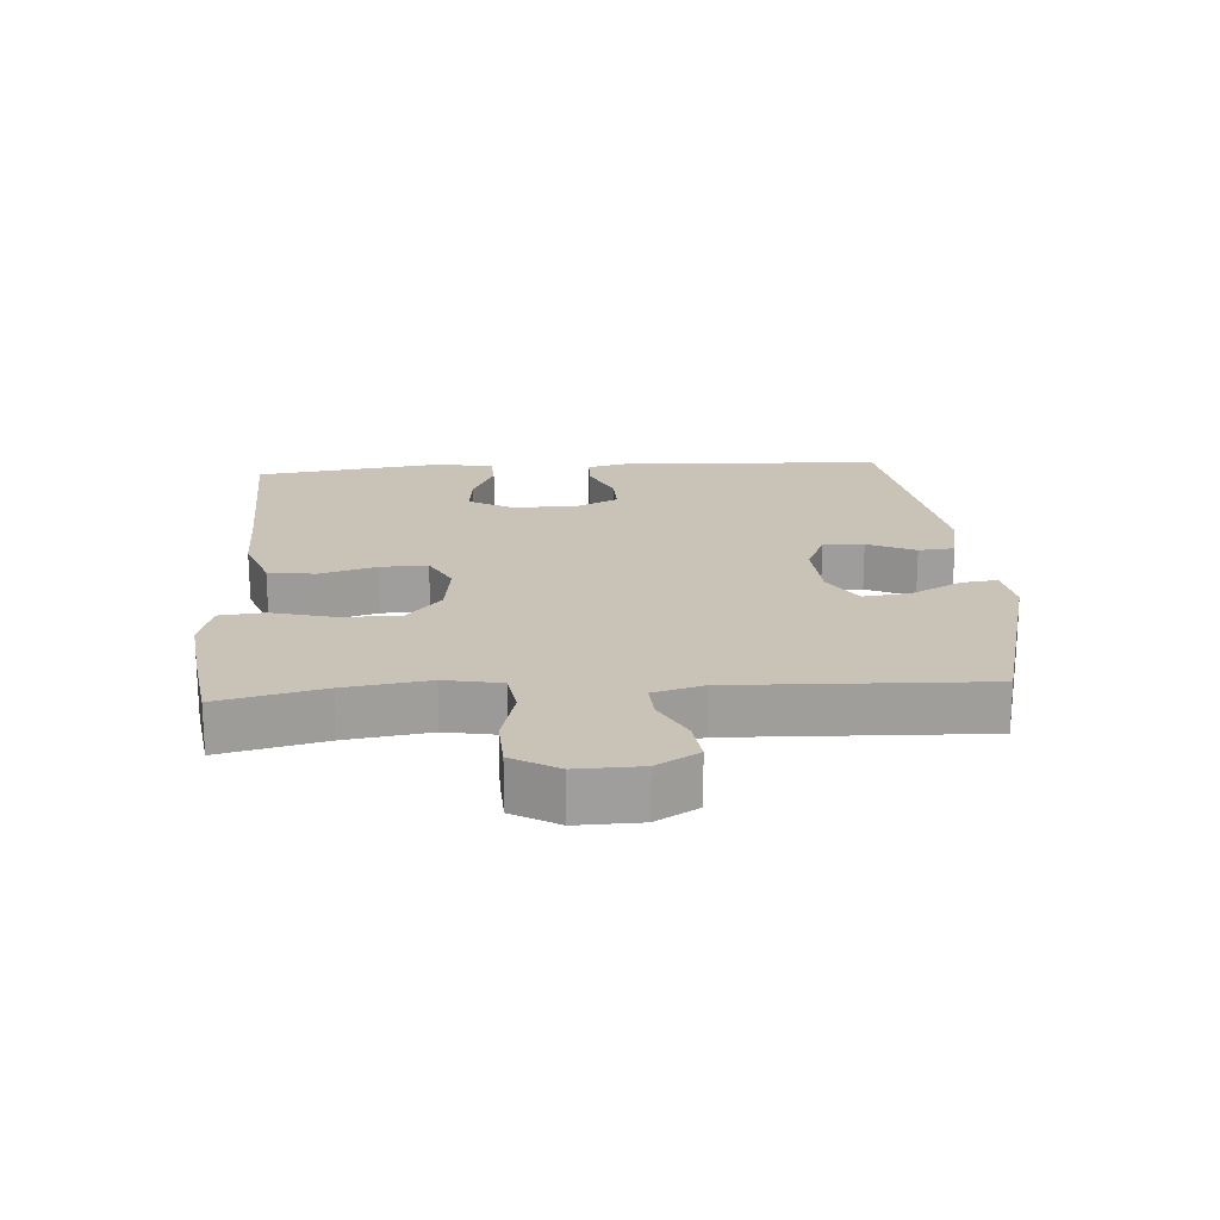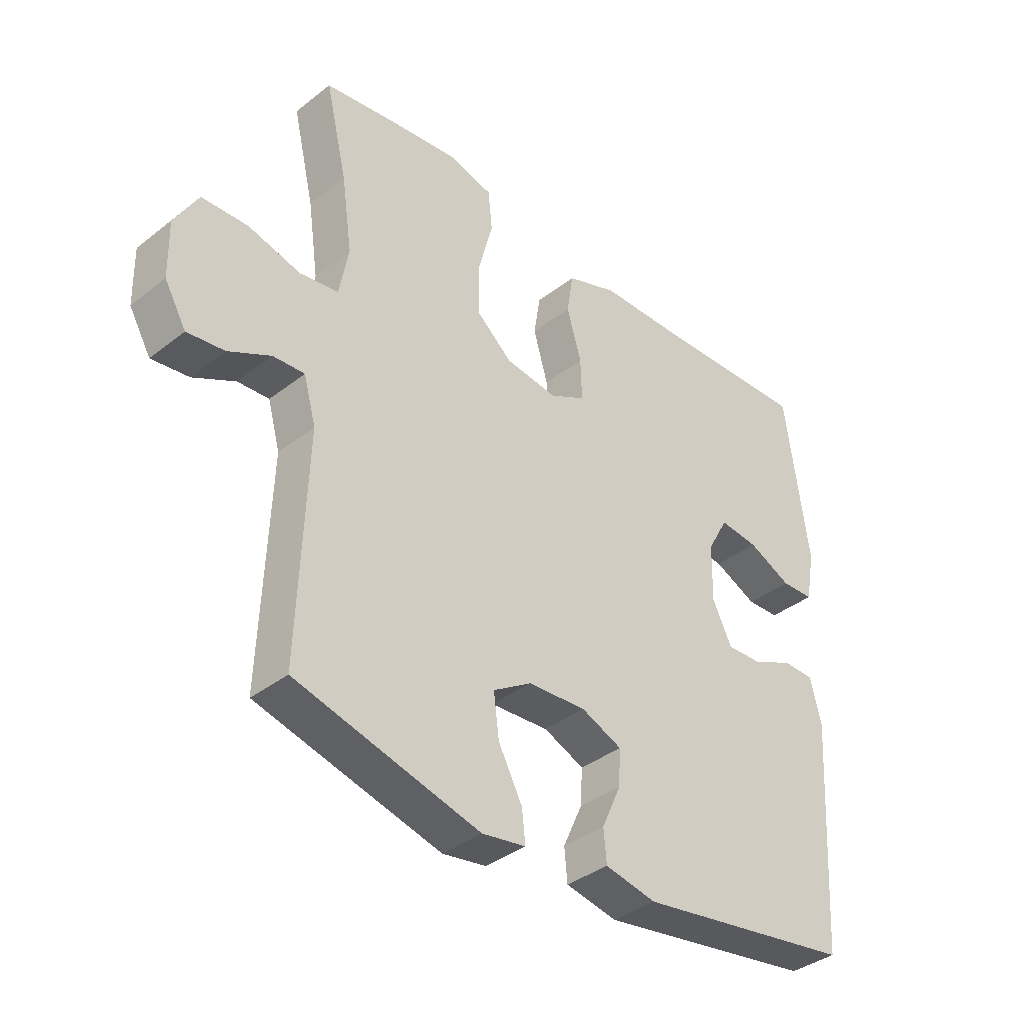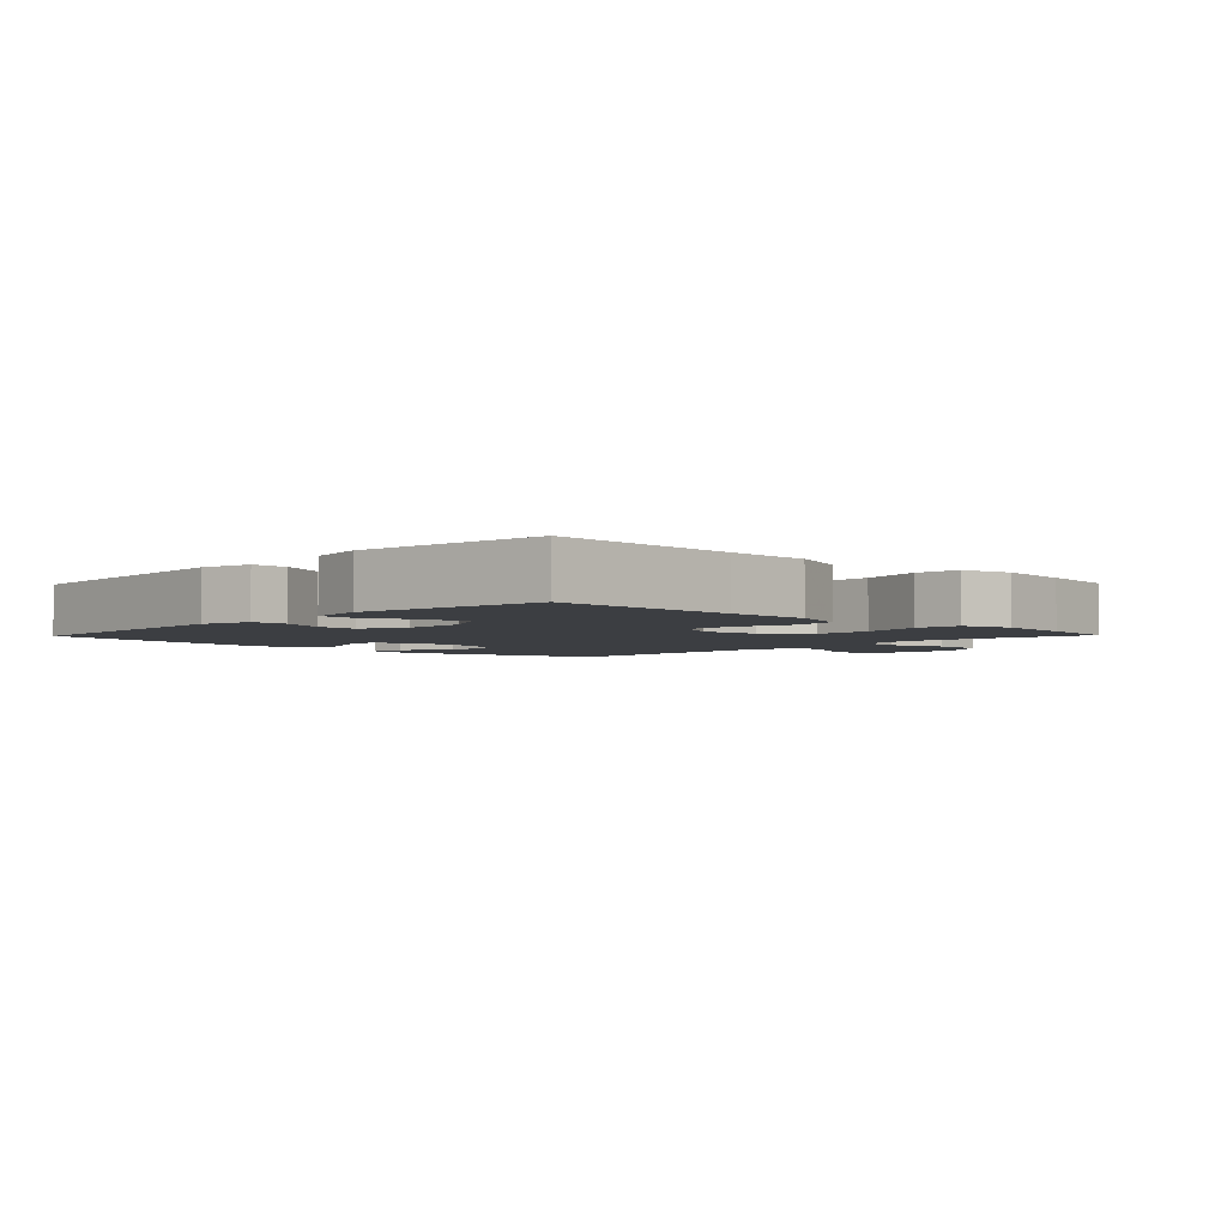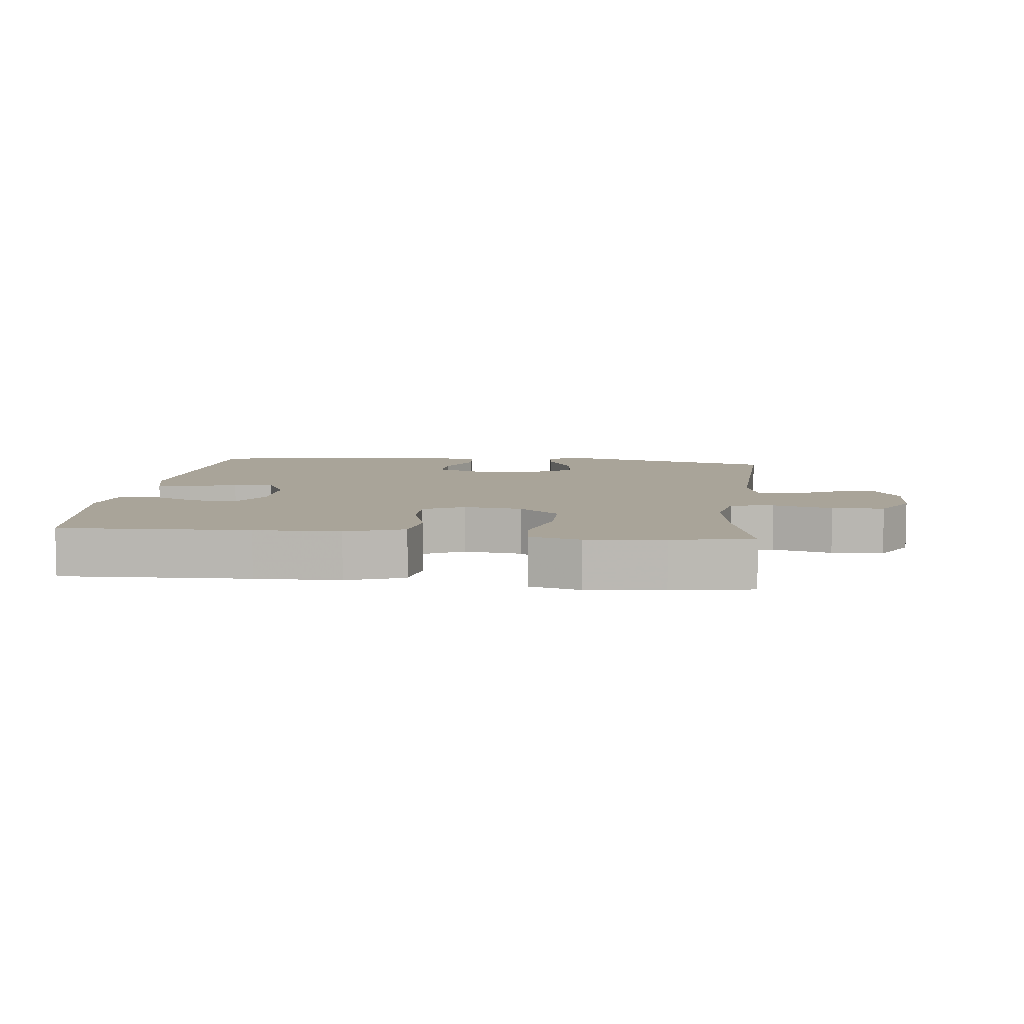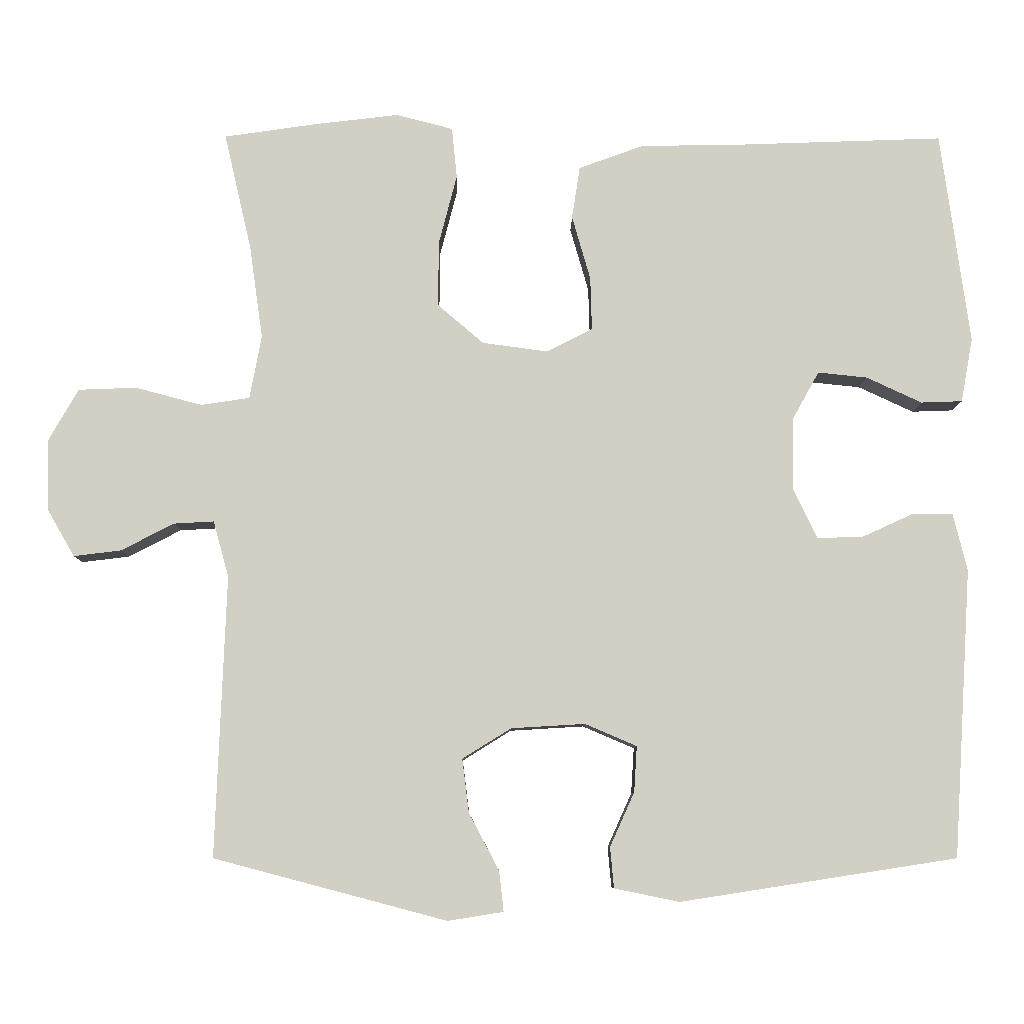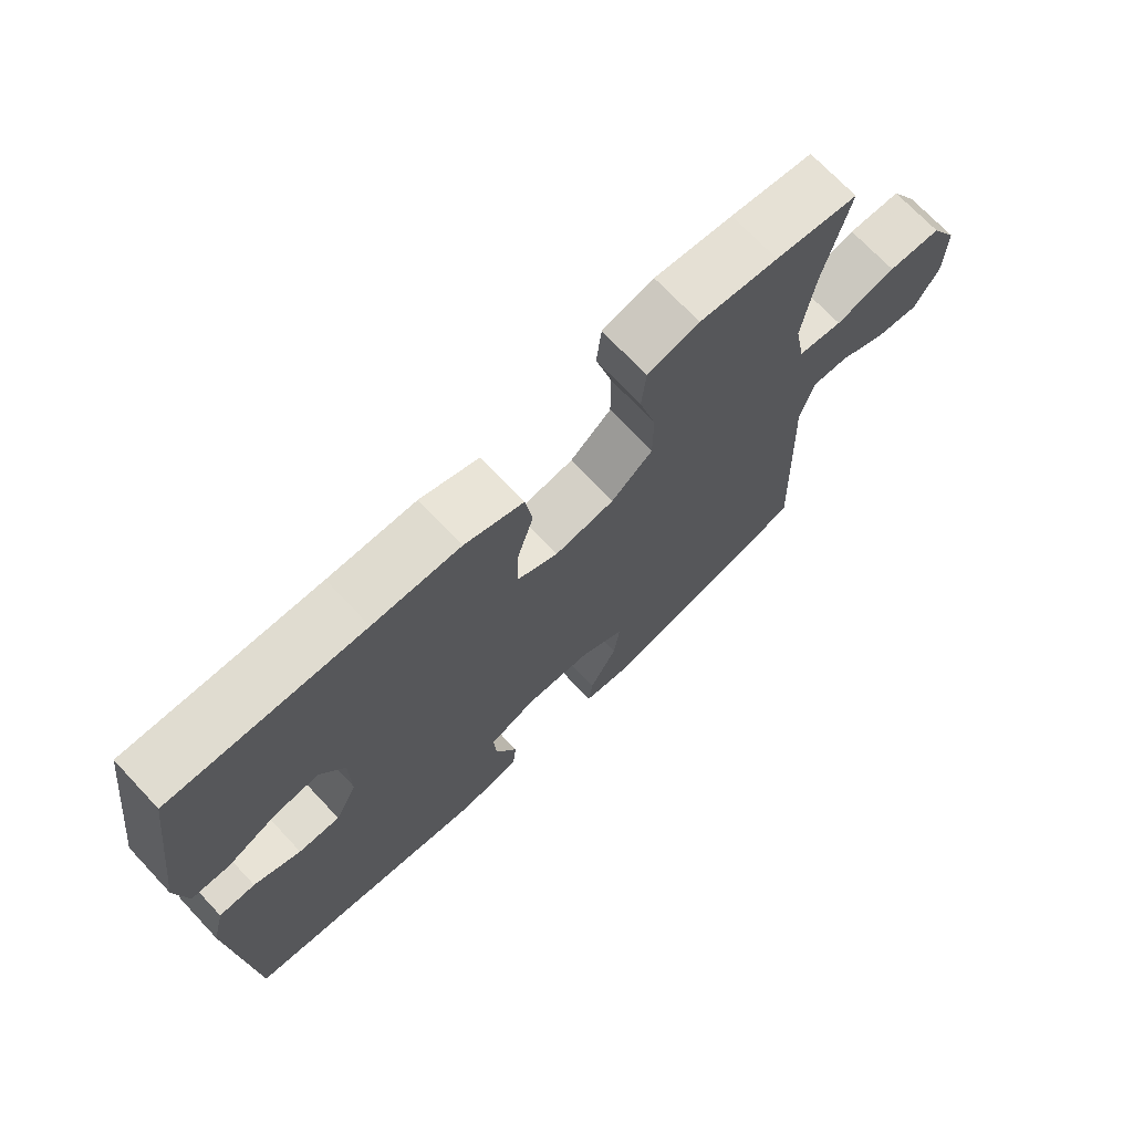
<metadata>
{"format":"obj","ext":"obj","renderer":"f3d","projection":"perspective","resolution":1024,"background":"white","views":[{"elev":19.4,"azim":86.0,"up":"+Y"},{"elev":-37.5,"azim":135.0,"up":"+Z"},{"elev":-3.4,"azim":-44.0,"up":"+Y"},{"elev":7.3,"azim":6.6,"up":"+Y"},{"elev":-8.0,"azim":179.5,"up":"+Z"},{"elev":71.3,"azim":-43.3,"up":"+Z"}]}
</metadata>
<code>
v -0.5 0.07 0.5
v -0.214 0.07 0.49
v -0.084 0.07 0.488
v 0.004 0.07 0.456
v 0.015 0.07 0.385
v -0.01 0.07 0.298
v -0.012 0.07 0.226
v 0.05 0.07 0.194
v 0.139 0.07 0.206
v 0.201 0.07 0.259
v 0.201 0.07 0.347
v 0.176 0.07 0.443
v 0.183 0.07 0.512
v 0.26 0.07 0.532
v 0.377 0.07 0.518
v 0.5 0.07 0.5
v 0.463 0.07 0.341
v 0.445 0.07 0.214
v 0.461 0.07 0.128
v 0.527 0.07 0.118
v 0.617 0.07 0.142
v 0.696 0.07 0.139
v 0.736 0.07 0.069
v 0.734 0.07 -0.028
v 0.697 0.07 -0.092
v 0.633 0.07 -0.084
v 0.561 0.07 -0.047
v 0.507 0.07 -0.044
v 0.486 0.07 -0.12
v 0.5 0.07 -0.5
v 0.185 0.07 -0.583
v 0.11 0.07 -0.571
v 0.116 0.07 -0.517
v 0.157 0.07 -0.439
v 0.166 0.07 -0.367
v 0.1 0.07 -0.326
v 0 0.07 -0.32
v -0.07 0.07 -0.35
v -0.066 0.07 -0.412
v -0.033 0.07 -0.485
v -0.038 0.07 -0.54
v -0.126 0.07 -0.558
v -0.5 0.07 -0.5
v -0.525 0.07 -0.11
v -0.506 0.07 -0.033
v -0.452 0.07 -0.032
v -0.382 0.07 -0.064
v -0.32 0.07 -0.066
v -0.287 0.07 0.002
v -0.289 0.07 0.1
v -0.325 0.07 0.165
v -0.392 0.07 0.158
v -0.467 0.07 0.123
v -0.523 0.07 0.125
v -0.539 0.07 0.212
v -0.5 0 0.5
v -0.214 0 0.49
v -0.084 0 0.488
v 0.004 0 0.456
v 0.015 0 0.385
v -0.01 0 0.298
v -0.012 0 0.226
v 0.05 0 0.194
v 0.139 0 0.206
v 0.201 0 0.259
v 0.201 0 0.347
v 0.176 0 0.443
v 0.183 0 0.512
v 0.26 0 0.532
v 0.377 0 0.518
v 0.5 0 0.5
v 0.463 0 0.341
v 0.445 0 0.214
v 0.461 0 0.128
v 0.527 0 0.118
v 0.617 0 0.142
v 0.696 0 0.139
v 0.736 0 0.069
v 0.734 0 -0.028
v 0.697 0 -0.092
v 0.633 0 -0.084
v 0.561 0 -0.047
v 0.507 0 -0.044
v 0.486 0 -0.12
v 0.5 0 -0.5
v 0.185 0 -0.583
v 0.11 0 -0.571
v 0.116 0 -0.517
v 0.157 0 -0.439
v 0.166 0 -0.367
v 0.1 0 -0.326
v 0 0 -0.32
v -0.07 0 -0.35
v -0.066 0 -0.412
v -0.033 0 -0.485
v -0.038 0 -0.54
v -0.126 0 -0.558
v -0.5 0 -0.5
v -0.525 0 -0.11
v -0.506 0 -0.033
v -0.452 0 -0.032
v -0.382 0 -0.064
v -0.32 0 -0.066
v -0.287 0 0.002
v -0.289 0 0.1
v -0.325 0 0.165
v -0.392 0 0.158
v -0.467 0 0.123
v -0.523 0 0.125
v -0.539 0 0.212
f 52 53 54 55
f 51 52 55 1
f 50 51 1 2
f 49 50 2 3
f 44 45 46 47
f 44 47 48
f 43 44 48
f 42 43 48 49
f 39 40 41 42
f 38 39 42 49
f 31 32 33 34
f 29 30 31 34
f 28 29 34 35
f 24 25 26 27
f 24 27 28
f 23 24 28
f 20 21 22 23
f 19 20 23 28
f 14 15 16 17
f 14 17 18
f 11 12 13 14
f 10 11 14 18
f 9 10 18 19
f 3 4 5 6
f 3 6 7
f 37 38 49 3
f 19 28 35 36
f 8 9 19 36
f 7 8 36 37
f 3 7 37
f 110 109 108 107
f 56 110 107 106
f 57 56 106 105
f 58 57 105 104
f 102 101 100 99
f 103 102 99
f 103 99 98
f 104 103 98 97
f 97 96 95 94
f 104 97 94 93
f 89 88 87 86
f 89 86 85 84
f 90 89 84 83
f 82 81 80 79
f 83 82 79
f 83 79 78
f 78 77 76 75
f 83 78 75 74
f 72 71 70 69
f 73 72 69
f 69 68 67 66
f 73 69 66 65
f 74 73 65 64
f 61 60 59 58
f 62 61 58
f 58 104 93 92
f 91 90 83 74
f 91 74 64 63
f 92 91 63 62
f 92 62 58
f 1 56 57 2
f 2 57 58 3
f 3 58 59 4
f 4 59 60 5
f 5 60 61 6
f 6 61 62 7
f 7 62 63 8
f 8 63 64 9
f 9 64 65 10
f 10 65 66 11
f 11 66 67 12
f 12 67 68 13
f 13 68 69 14
f 14 69 70 15
f 15 70 71 16
f 16 71 72 17
f 17 72 73 18
f 18 73 74 19
f 19 74 75 20
f 20 75 76 21
f 21 76 77 22
f 22 77 78 23
f 23 78 79 24
f 24 79 80 25
f 25 80 81 26
f 26 81 82 27
f 27 82 83 28
f 28 83 84 29
f 29 84 85 30
f 30 85 86 31
f 31 86 87 32
f 32 87 88 33
f 33 88 89 34
f 34 89 90 35
f 35 90 91 36
f 36 91 92 37
f 37 92 93 38
f 38 93 94 39
f 39 94 95 40
f 40 95 96 41
f 41 96 97 42
f 42 97 98 43
f 43 98 99 44
f 44 99 100 45
f 45 100 101 46
f 46 101 102 47
f 47 102 103 48
f 48 103 104 49
f 49 104 105 50
f 50 105 106 51
f 51 106 107 52
f 52 107 108 53
f 53 108 109 54
f 54 109 110 55
f 55 110 56 1

</code>
